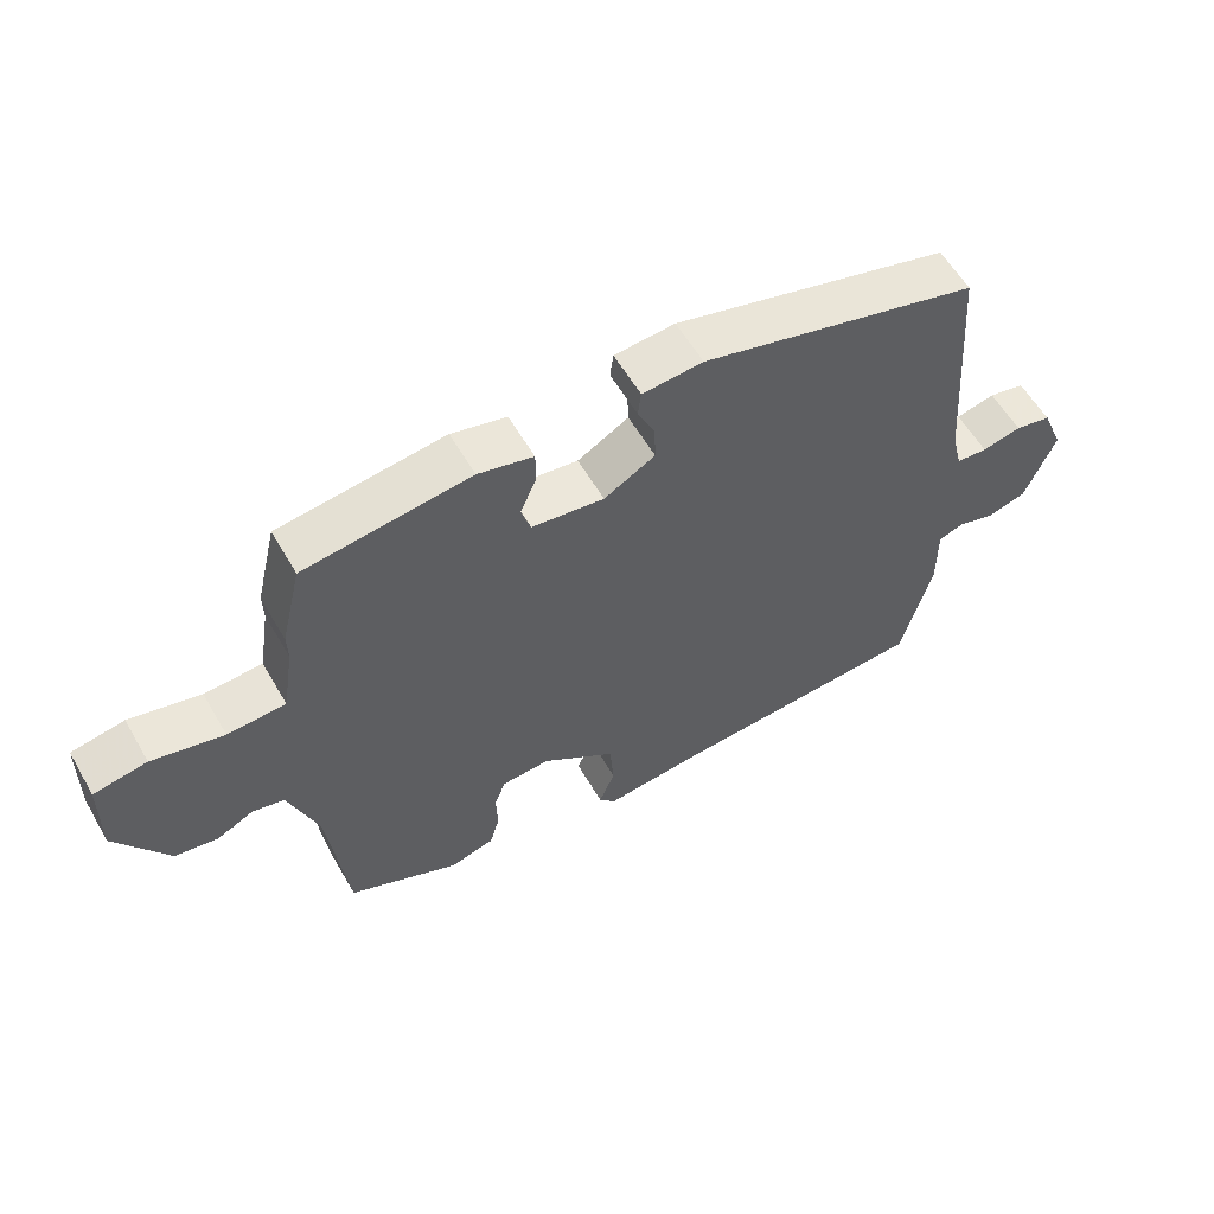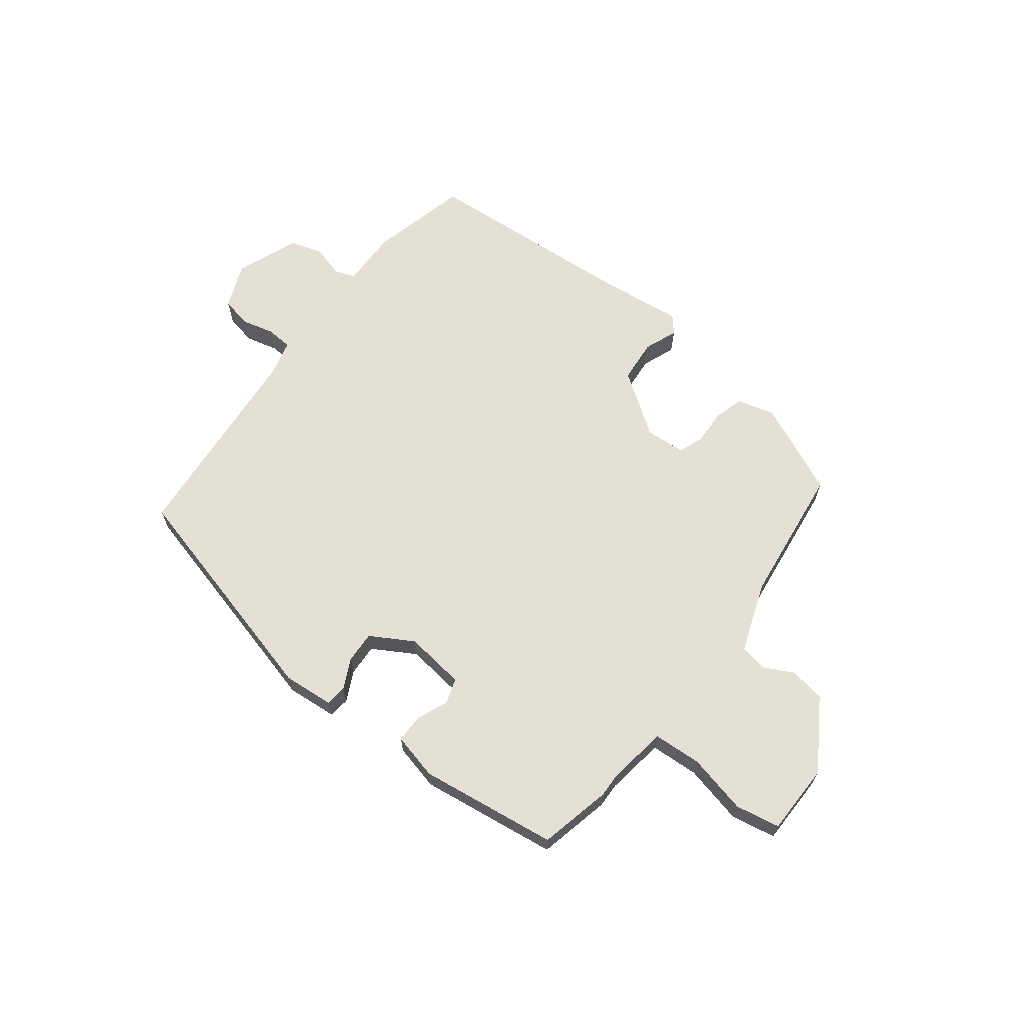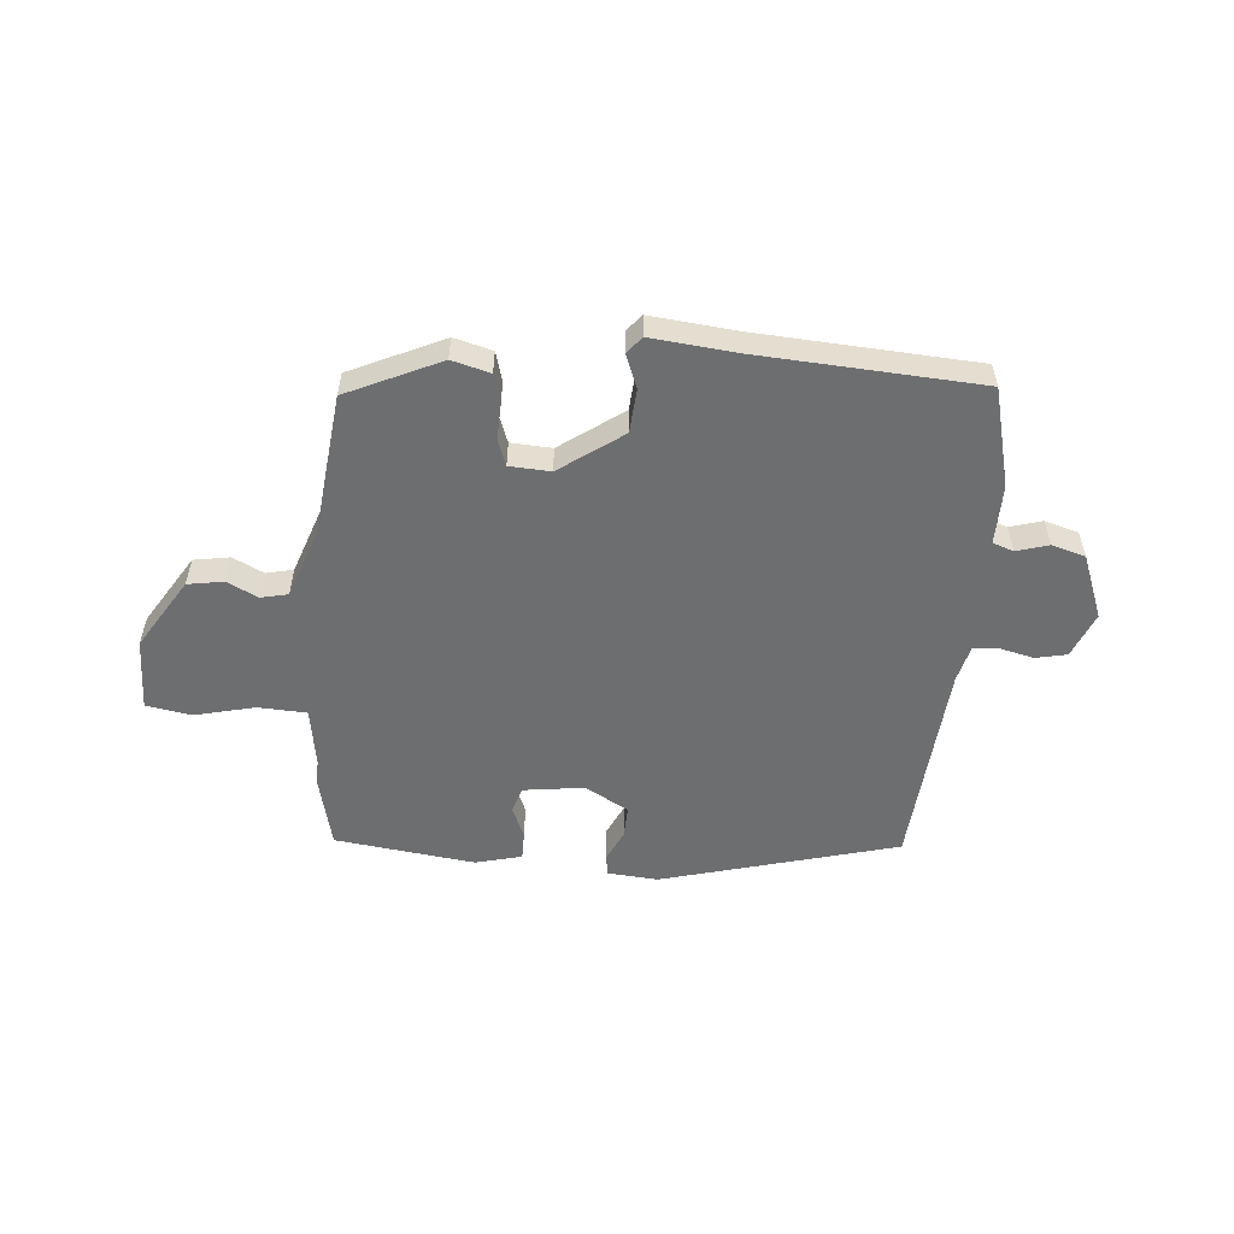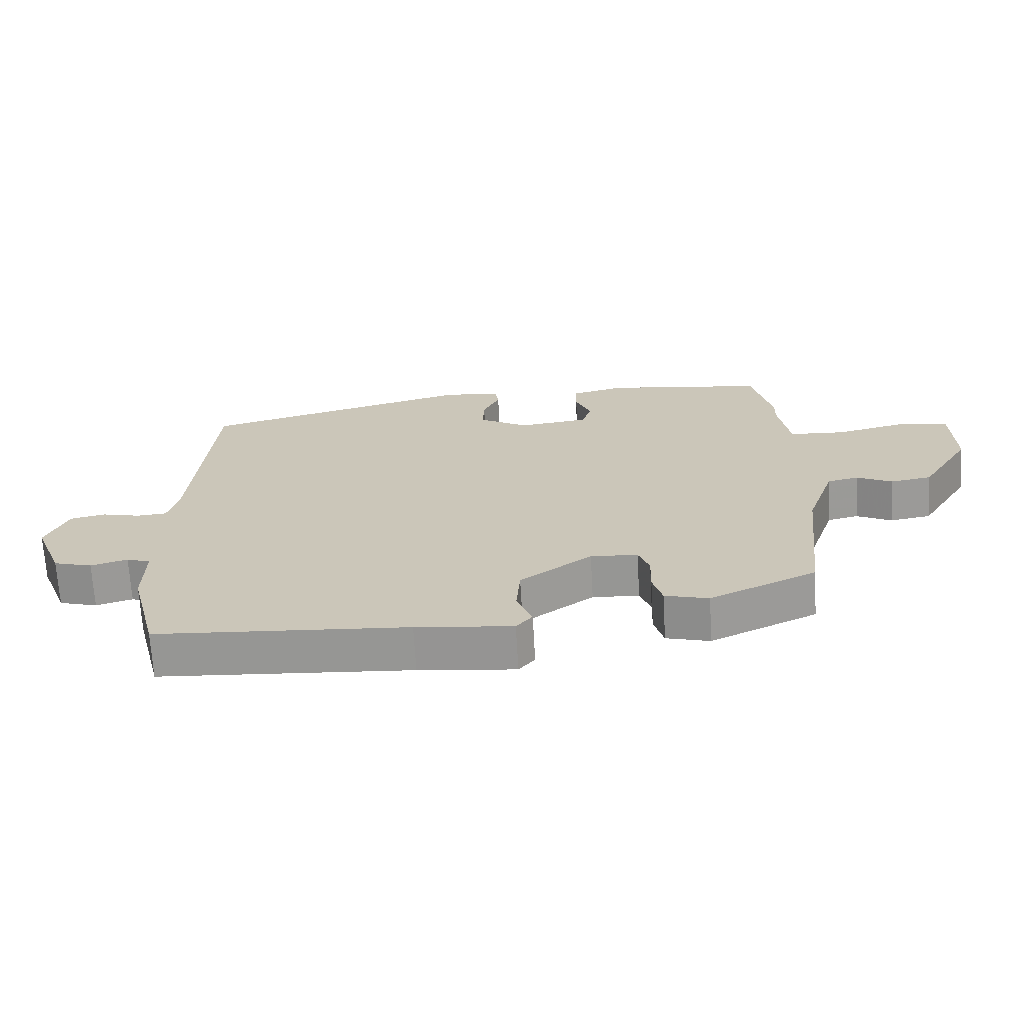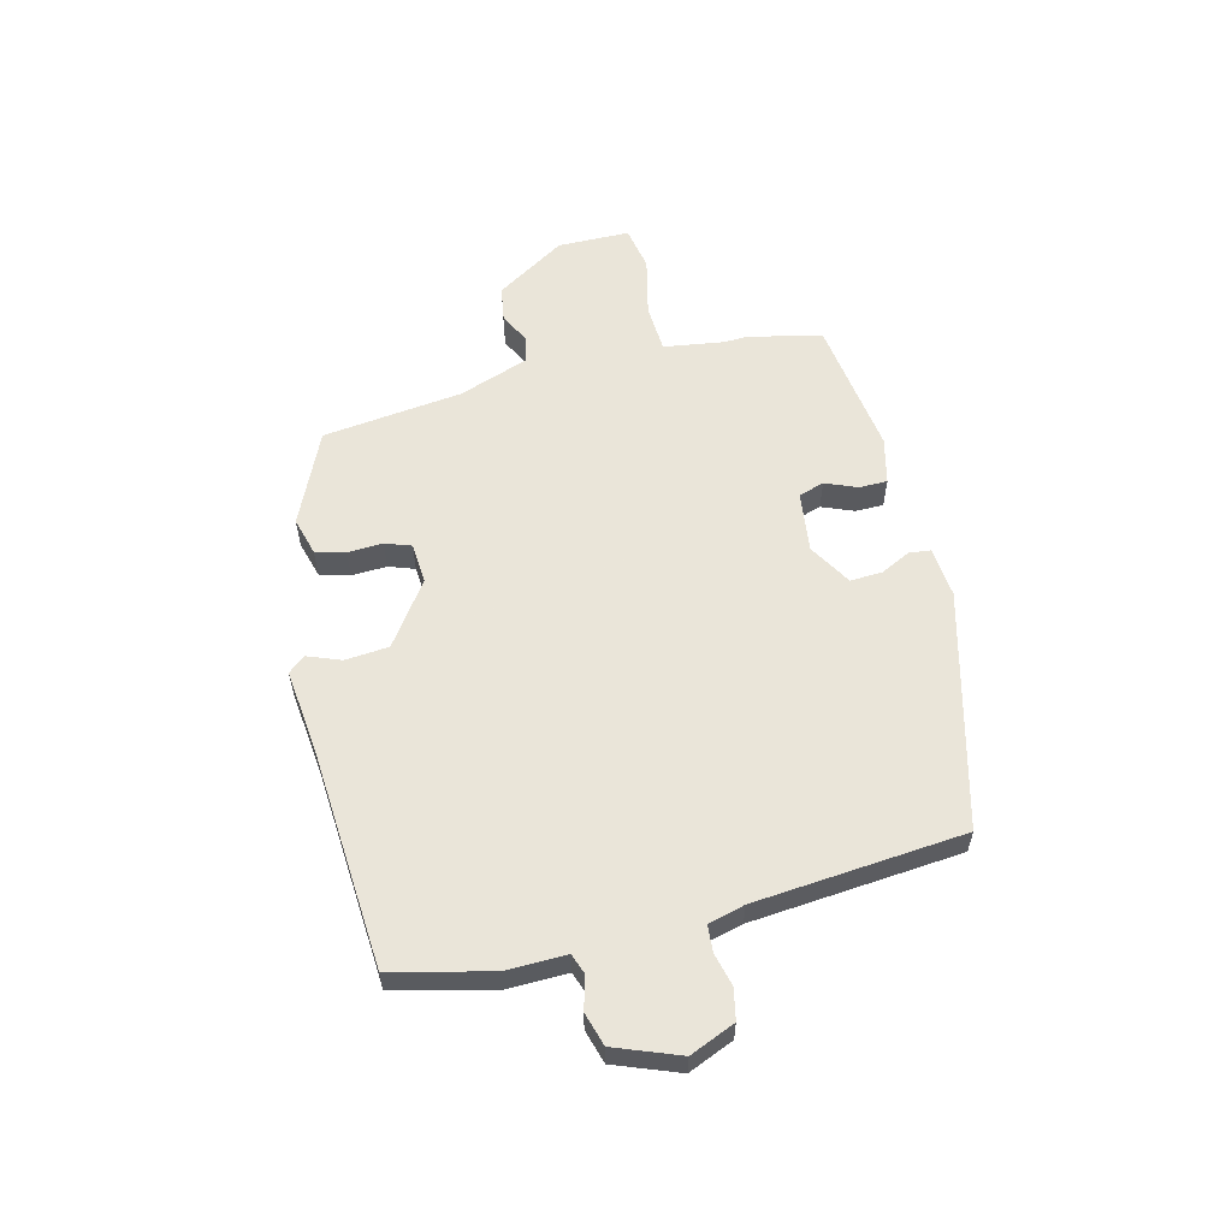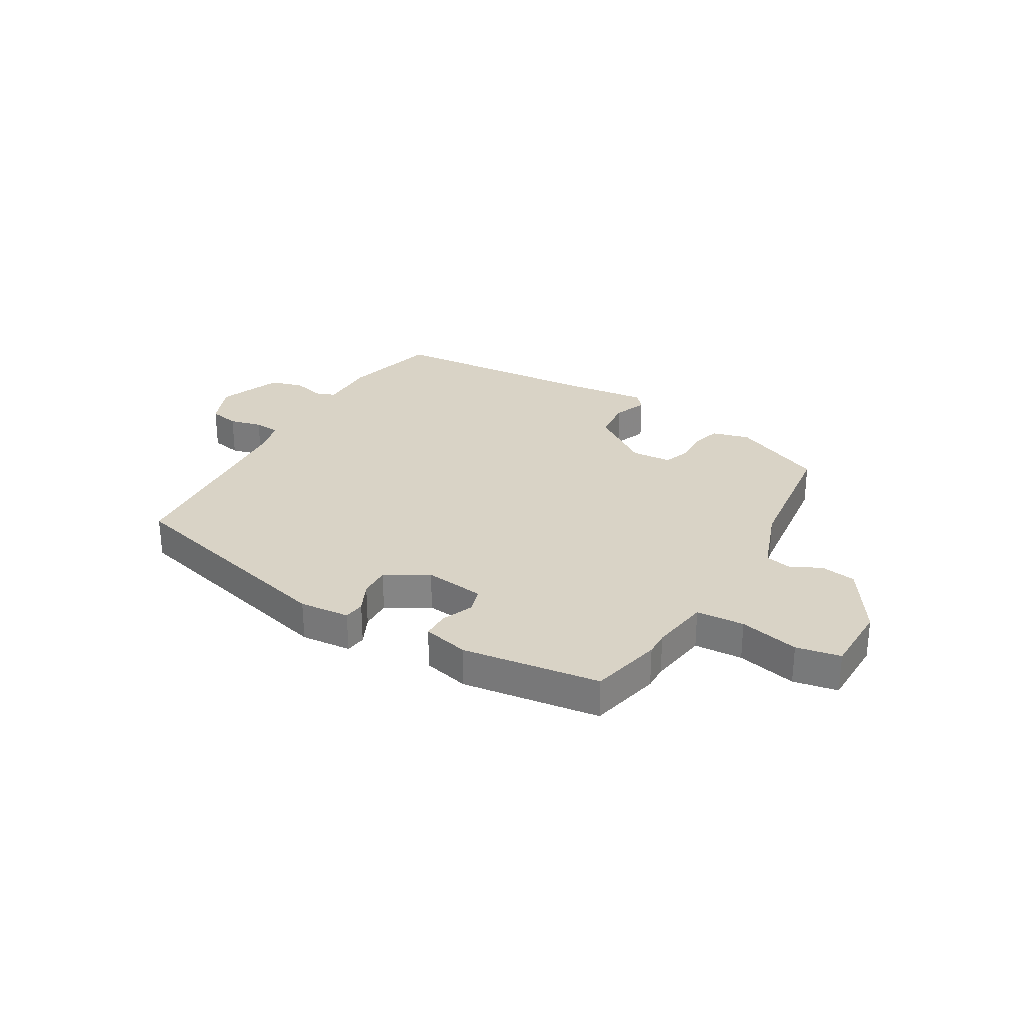
<metadata>
{"format":"obj","ext":"obj","renderer":"f3d","projection":"perspective","resolution":1024,"background":"white","views":[{"elev":58.5,"azim":150.0,"up":"+Z"},{"elev":65.3,"azim":36.9,"up":"+Y"},{"elev":-54.3,"azim":175.0,"up":"+Y"},{"elev":-68.4,"azim":3.2,"up":"+Z"},{"elev":57.7,"azim":-104.7,"up":"+Y"},{"elev":28.3,"azim":29.8,"up":"+Y"}]}
</metadata>
<code>
v -0.497 0.07 0.433
v -0.077 0.07 0.548
v 0.014 0.07 0.541
v 0.019 0.07 0.503
v -0.007 0.07 0.448
v -0.009 0.07 0.391
v 0.068 0.07 0.347
v 0.177 0.07 0.362
v 0.191 0.07 0.408
v 0.167 0.07 0.465
v 0.167 0.07 0.515
v 0.25 0.07 0.536
v 0.499 0.07 0.505
v 0.53 0.07 0.375
v 0.529 0.07 0.331
v 0.546 0.07 0.224
v 0.633 0.07 0.22
v 0.74 0.07 0.246
v 0.82 0.07 0.232
v 0.823 0.07 0.103
v 0.745 0.07 -0.023
v 0.681 0.07 -0.034
v 0.626 0.07 -0.007
v 0.578 0.07 -0.018
v 0.534 0.07 -0.144
v 0.506 0.07 -0.395
v 0.34 0.07 -0.472
v 0.272 0.07 -0.454
v 0.257 0.07 -0.401
v 0.259 0.07 -0.338
v 0.242 0.07 -0.292
v 0.169 0.07 -0.288
v 0.058 0.07 -0.368
v 0.052 0.07 -0.446
v 0.076 0.07 -0.506
v 0.051 0.07 -0.536
v -0.1 0.07 -0.521
v -0.493 0.07 -0.498
v -0.538 0.07 -0.322
v -0.537 0.07 -0.216
v -0.574 0.07 -0.203
v -0.631 0.07 -0.22
v -0.691 0.07 -0.203
v -0.736 0.07 -0.089
v -0.703 0.07 -0.008
v -0.648 0.07 0.004
v -0.589 0.07 -0.01
v -0.542 0.07 -0.006
v -0.526 0.07 0.059
v -0.497 0 0.433
v -0.077 0 0.548
v 0.014 0 0.541
v 0.019 0 0.503
v -0.007 0 0.448
v -0.009 0 0.391
v 0.068 0 0.347
v 0.177 0 0.362
v 0.191 0 0.408
v 0.167 0 0.465
v 0.167 0 0.515
v 0.25 0 0.536
v 0.499 0 0.505
v 0.53 0 0.375
v 0.529 0 0.331
v 0.546 0 0.224
v 0.633 0 0.22
v 0.74 0 0.246
v 0.82 0 0.232
v 0.823 0 0.103
v 0.745 0 -0.023
v 0.681 0 -0.034
v 0.626 0 -0.007
v 0.578 0 -0.018
v 0.534 0 -0.144
v 0.506 0 -0.395
v 0.34 0 -0.472
v 0.272 0 -0.454
v 0.257 0 -0.401
v 0.259 0 -0.338
v 0.242 0 -0.292
v 0.169 0 -0.288
v 0.058 0 -0.368
v 0.052 0 -0.446
v 0.076 0 -0.506
v 0.051 0 -0.536
v -0.1 0 -0.521
v -0.493 0 -0.498
v -0.538 0 -0.322
v -0.537 0 -0.216
v -0.574 0 -0.203
v -0.631 0 -0.22
v -0.691 0 -0.203
v -0.736 0 -0.089
v -0.703 0 -0.008
v -0.648 0 0.004
v -0.589 0 -0.01
v -0.542 0 -0.006
v -0.526 0 0.059
f 45 46 47
f 44 45 47
f 43 44 47
f 42 43 47
f 41 42 47
f 40 41 47 48
f 37 38 39 40
f 40 48 49
f 37 40 49
f 36 37 49
f 35 36 49
f 34 35 49
f 28 29 30
f 27 28 30
f 26 27 30
f 25 26 30
f 24 25 30 31
f 21 22 23
f 20 21 23
f 19 20 23
f 18 19 23
f 17 18 23
f 16 17 23 24
f 24 31 32
f 16 24 32
f 15 16 32
f 13 14 15
f 12 13 15
f 11 12 15
f 10 11 15
f 9 10 15
f 3 4 5
f 2 3 5
f 1 2 5
f 49 1 5
f 49 5 6
f 49 6 7
f 34 49 7
f 33 34 7
f 15 32 33
f 9 15 33
f 8 9 33
f 7 8 33
f 96 95 94
f 96 94 93
f 96 93 92
f 96 92 91
f 96 91 90
f 97 96 90 89
f 89 88 87 86
f 98 97 89
f 98 89 86
f 98 86 85
f 98 85 84
f 98 84 83
f 79 78 77
f 79 77 76
f 79 76 75
f 79 75 74
f 80 79 74 73
f 72 71 70
f 72 70 69
f 72 69 68
f 72 68 67
f 72 67 66
f 73 72 66 65
f 81 80 73
f 81 73 65
f 81 65 64
f 64 63 62
f 64 62 61
f 64 61 60
f 64 60 59
f 64 59 58
f 54 53 52
f 54 52 51
f 54 51 50
f 54 50 98
f 55 54 98
f 56 55 98
f 56 98 83
f 56 83 82
f 82 81 64
f 82 64 58
f 82 58 57
f 82 57 56
f 1 50 51 2
f 2 51 52 3
f 3 52 53 4
f 4 53 54 5
f 5 54 55 6
f 6 55 56 7
f 7 56 57 8
f 8 57 58 9
f 9 58 59 10
f 10 59 60 11
f 11 60 61 12
f 12 61 62 13
f 13 62 63 14
f 14 63 64 15
f 15 64 65 16
f 16 65 66 17
f 17 66 67 18
f 18 67 68 19
f 19 68 69 20
f 20 69 70 21
f 21 70 71 22
f 22 71 72 23
f 23 72 73 24
f 24 73 74 25
f 25 74 75 26
f 26 75 76 27
f 27 76 77 28
f 28 77 78 29
f 29 78 79 30
f 30 79 80 31
f 31 80 81 32
f 32 81 82 33
f 33 82 83 34
f 34 83 84 35
f 35 84 85 36
f 36 85 86 37
f 37 86 87 38
f 38 87 88 39
f 39 88 89 40
f 40 89 90 41
f 41 90 91 42
f 42 91 92 43
f 43 92 93 44
f 44 93 94 45
f 45 94 95 46
f 46 95 96 47
f 47 96 97 48
f 48 97 98 49
f 49 98 50 1

</code>
